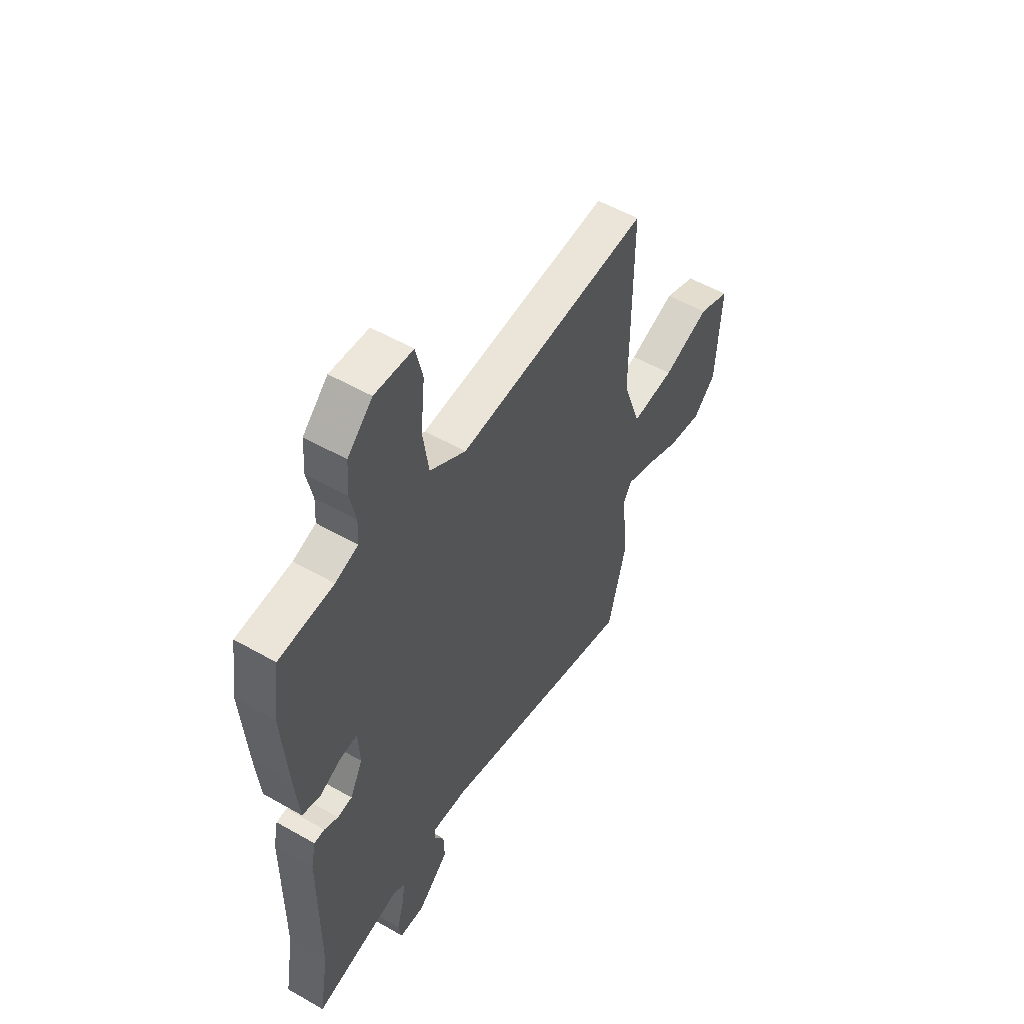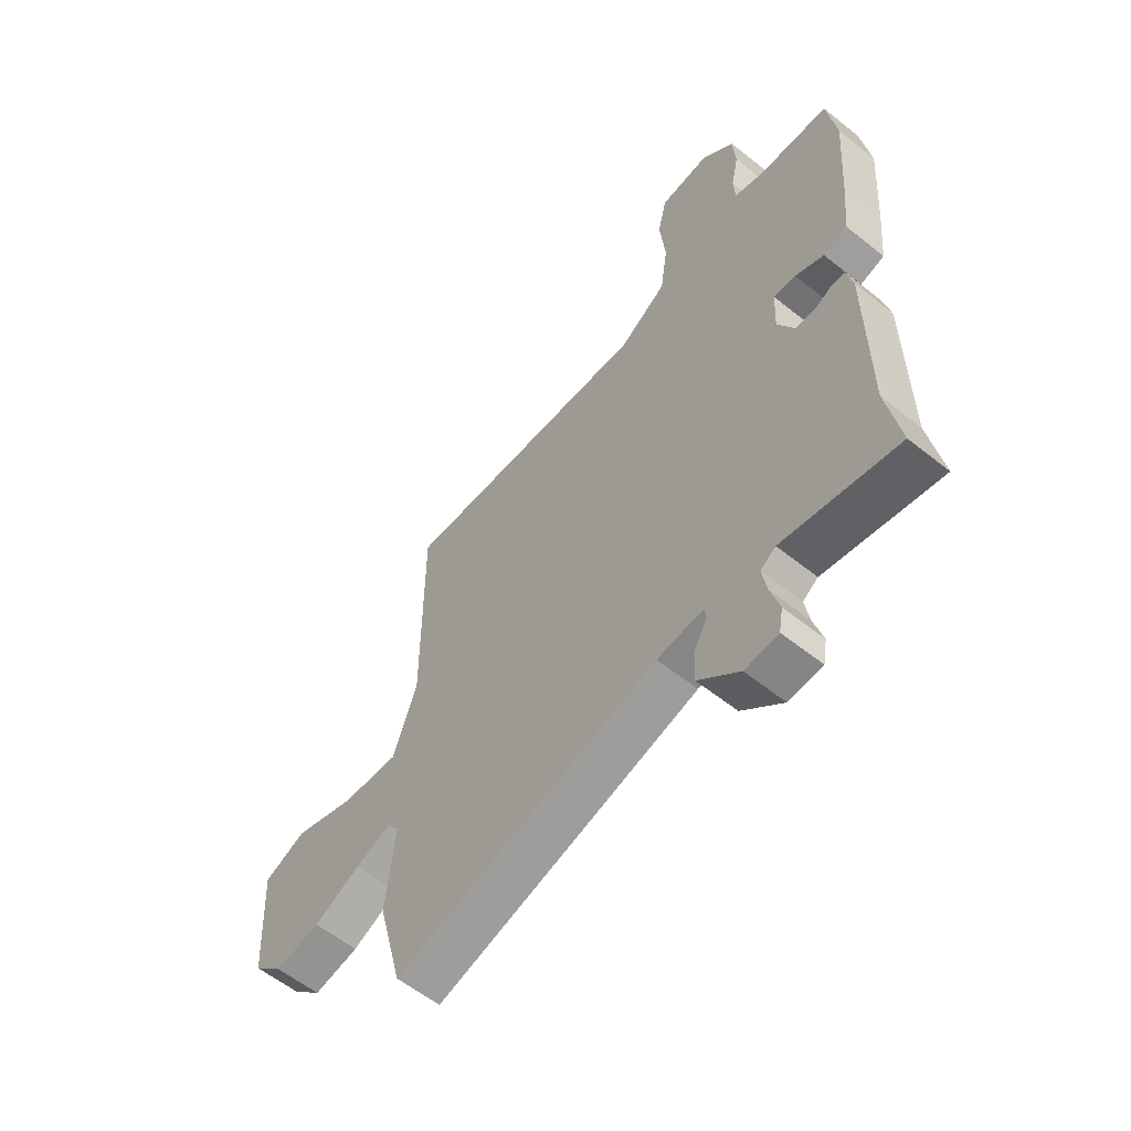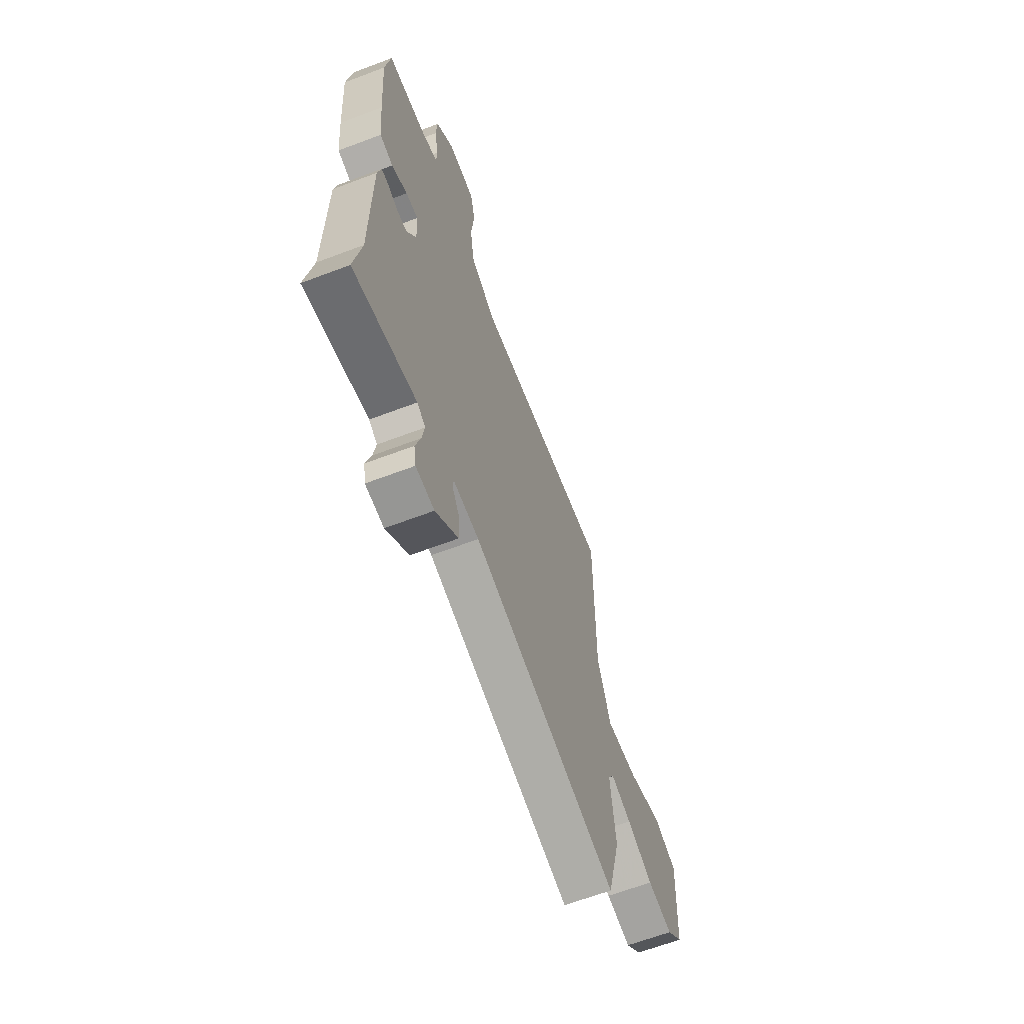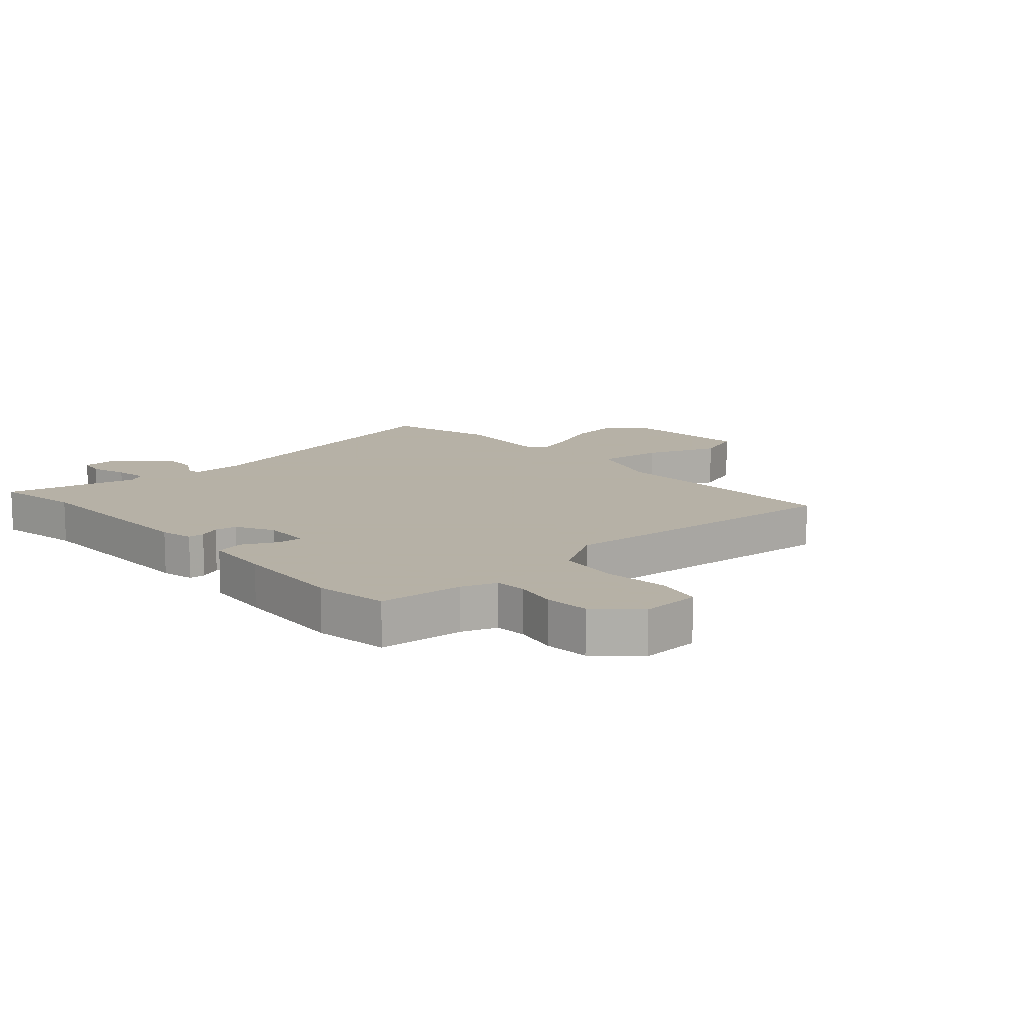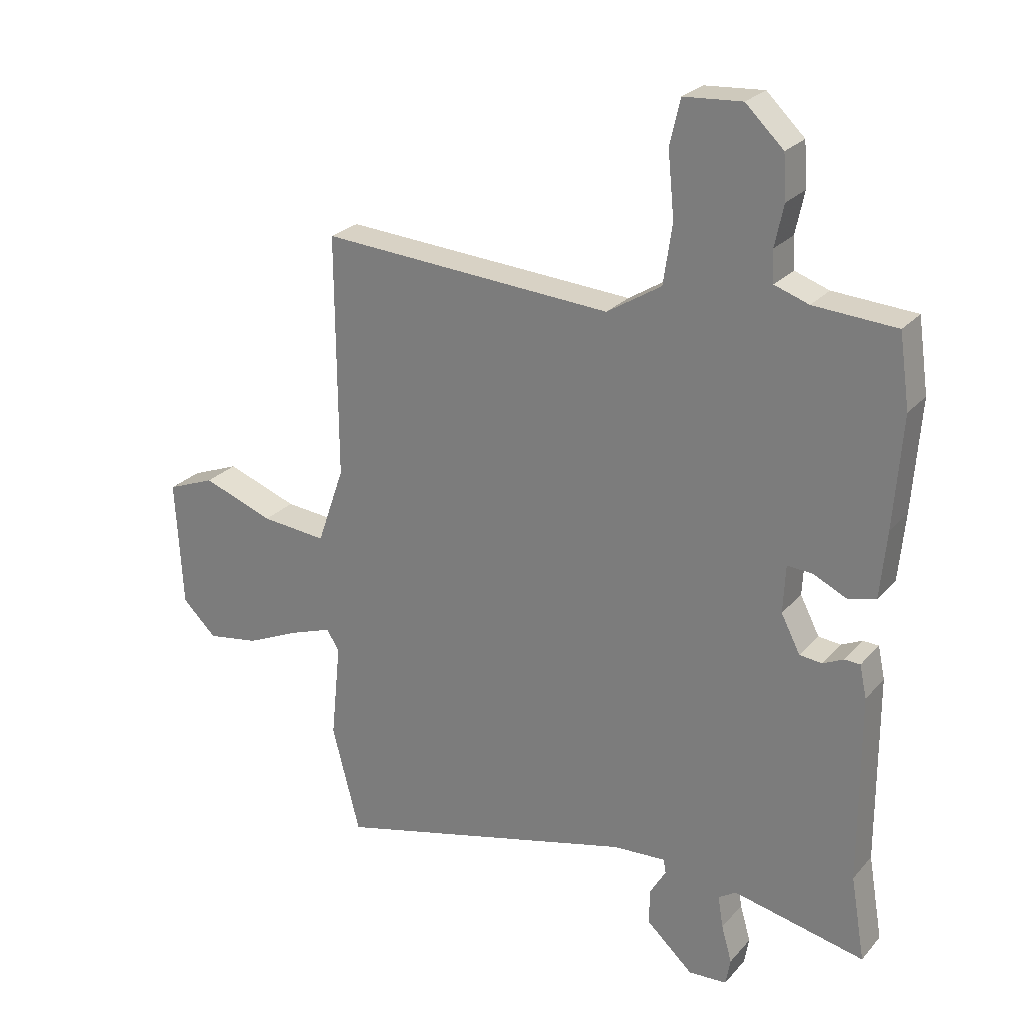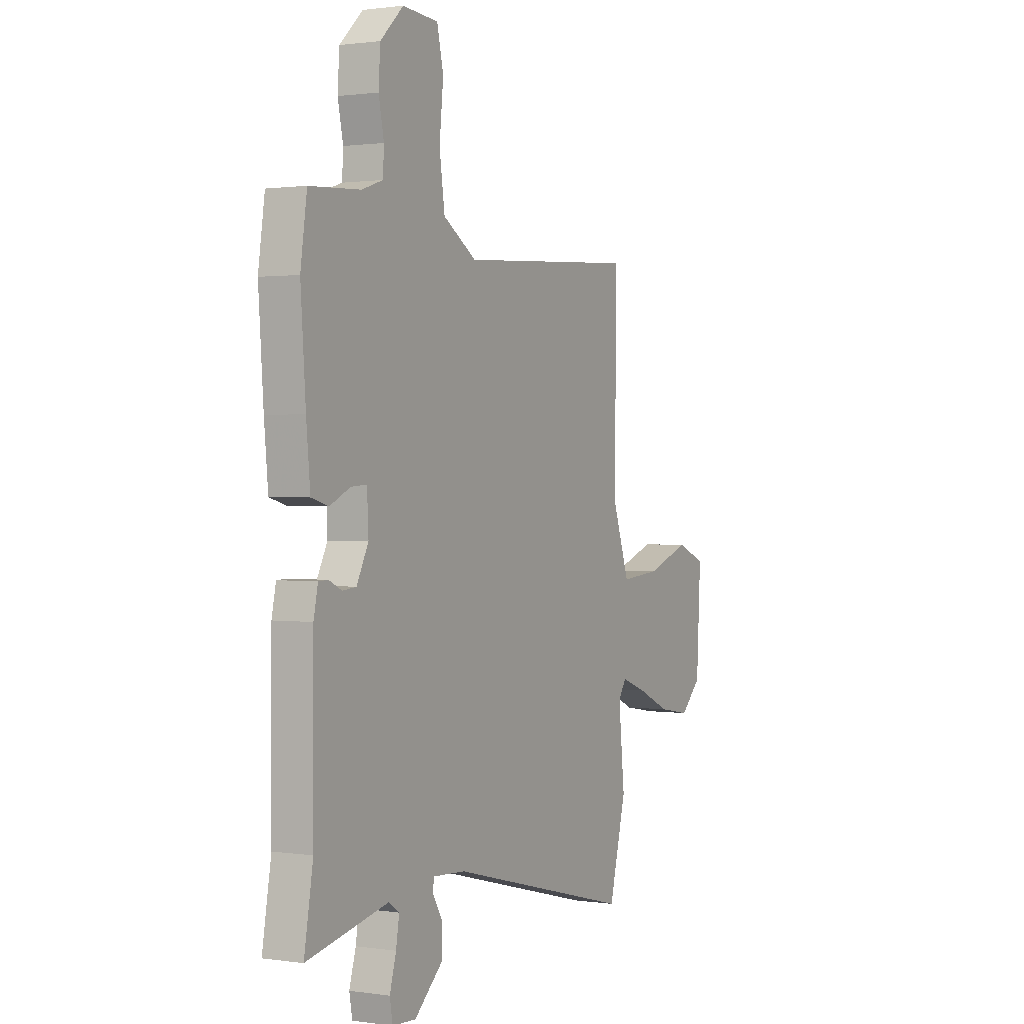
<metadata>
{"format":"obj","ext":"obj","renderer":"f3d","projection":"perspective","resolution":1024,"background":"white","views":[{"elev":53.9,"azim":-58.7,"up":"+Z"},{"elev":-58.9,"azim":-129.4,"up":"+Z"},{"elev":-64.6,"azim":-69.1,"up":"+Z"},{"elev":12.1,"azim":-41.5,"up":"+Y"},{"elev":25.3,"azim":-148.9,"up":"+Z"},{"elev":1.1,"azim":-61.8,"up":"+Z"}]}
</metadata>
<code>
v 0.517 0.07 -0.434
v 0.469 0.07 -0.62
v -0.056 0.07 -0.485
v -0.148 0.07 -0.479
v -0.152 0.07 -0.503
v -0.125 0.07 -0.549
v -0.123 0.07 -0.611
v -0.204 0.07 -0.685
v -0.27 0.07 -0.681
v -0.278 0.07 -0.635
v -0.26 0.07 -0.572
v -0.251 0.07 -0.517
v -0.281 0.07 -0.497
v -0.508 0.07 -0.545
v -0.483 0.07 -0.399
v -0.482 0.07 -0.074
v -0.47 0.07 -0.018
v -0.443 0.07 -0.017
v -0.407 0.07 -0.034
v -0.369 0.07 -0.03
v -0.336 0.07 0.034
v -0.34 0.07 0.116
v -0.384 0.07 0.113
v -0.441 0.07 0.086
v -0.489 0.07 0.099
v -0.5 0.07 0.214
v -0.514 0.07 0.405
v -0.496 0.07 0.529
v -0.354 0.07 0.538
v -0.295 0.07 0.558
v -0.292 0.07 0.612
v -0.307 0.07 0.683
v -0.302 0.07 0.758
v -0.237 0.07 0.82
v -0.137 0.07 0.813
v -0.119 0.07 0.735
v -0.13 0.07 0.625
v -0.115 0.07 0.522
v -0.021 0.07 0.463
v 0.484 0.07 0.495
v 0.482 0.07 0.078
v 0.529 0.07 -0.057
v 0.642 0.07 -0.047
v 0.765 0.07 -0.003
v 0.848 0.07 -0.036
v 0.836 0.07 -0.258
v 0.777 0.07 -0.315
v 0.687 0.07 -0.3
v 0.594 0.07 -0.258
v 0.522 0.07 -0.232
v 0.5 0.07 -0.267
v 0.517 0 -0.434
v 0.469 0 -0.62
v -0.056 0 -0.485
v -0.148 0 -0.479
v -0.152 0 -0.503
v -0.125 0 -0.549
v -0.123 0 -0.611
v -0.204 0 -0.685
v -0.27 0 -0.681
v -0.278 0 -0.635
v -0.26 0 -0.572
v -0.251 0 -0.517
v -0.281 0 -0.497
v -0.508 0 -0.545
v -0.483 0 -0.399
v -0.482 0 -0.074
v -0.47 0 -0.018
v -0.443 0 -0.017
v -0.407 0 -0.034
v -0.369 0 -0.03
v -0.336 0 0.034
v -0.34 0 0.116
v -0.384 0 0.113
v -0.441 0 0.086
v -0.489 0 0.099
v -0.5 0 0.214
v -0.514 0 0.405
v -0.496 0 0.529
v -0.354 0 0.538
v -0.295 0 0.558
v -0.292 0 0.612
v -0.307 0 0.683
v -0.302 0 0.758
v -0.237 0 0.82
v -0.137 0 0.813
v -0.119 0 0.735
v -0.13 0 0.625
v -0.115 0 0.522
v -0.021 0 0.463
v 0.484 0 0.495
v 0.482 0 0.078
v 0.529 0 -0.057
v 0.642 0 -0.047
v 0.765 0 -0.003
v 0.848 0 -0.036
v 0.836 0 -0.258
v 0.777 0 -0.315
v 0.687 0 -0.3
v 0.594 0 -0.258
v 0.522 0 -0.232
v 0.5 0 -0.267
f 46 47 48 49
f 46 49 50
f 43 44 45 46
f 42 43 46 50
f 41 42 50 51
f 39 40 41
f 38 39 41 51
f 34 35 36 37
f 34 37 38
f 31 32 33 34
f 30 31 34 38
f 29 30 38 51
f 23 24 25 26
f 22 23 26 27
f 16 17 18 19
f 15 16 19 20
f 13 14 15 20
f 12 13 20 21
f 8 9 10 11
f 8 11 12
f 5 6 7 8
f 4 5 8 12
f 51 1 2 3
f 51 3 4
f 29 51 4
f 22 27 28 29
f 21 22 29
f 4 12 21 29
f 100 99 98 97
f 101 100 97
f 97 96 95 94
f 101 97 94 93
f 102 101 93 92
f 92 91 90
f 102 92 90 89
f 88 87 86 85
f 89 88 85
f 85 84 83 82
f 89 85 82 81
f 102 89 81 80
f 77 76 75 74
f 78 77 74 73
f 70 69 68 67
f 71 70 67 66
f 71 66 65 64
f 72 71 64 63
f 62 61 60 59
f 63 62 59
f 59 58 57 56
f 63 59 56 55
f 54 53 52 102
f 55 54 102
f 55 102 80
f 80 79 78 73
f 80 73 72
f 80 72 63 55
f 1 52 53 2
f 2 53 54 3
f 3 54 55 4
f 4 55 56 5
f 5 56 57 6
f 6 57 58 7
f 7 58 59 8
f 8 59 60 9
f 9 60 61 10
f 10 61 62 11
f 11 62 63 12
f 12 63 64 13
f 13 64 65 14
f 14 65 66 15
f 15 66 67 16
f 16 67 68 17
f 17 68 69 18
f 18 69 70 19
f 19 70 71 20
f 20 71 72 21
f 21 72 73 22
f 22 73 74 23
f 23 74 75 24
f 24 75 76 25
f 25 76 77 26
f 26 77 78 27
f 27 78 79 28
f 28 79 80 29
f 29 80 81 30
f 30 81 82 31
f 31 82 83 32
f 32 83 84 33
f 33 84 85 34
f 34 85 86 35
f 35 86 87 36
f 36 87 88 37
f 37 88 89 38
f 38 89 90 39
f 39 90 91 40
f 40 91 92 41
f 41 92 93 42
f 42 93 94 43
f 43 94 95 44
f 44 95 96 45
f 45 96 97 46
f 46 97 98 47
f 47 98 99 48
f 48 99 100 49
f 49 100 101 50
f 50 101 102 51
f 51 102 52 1

</code>
